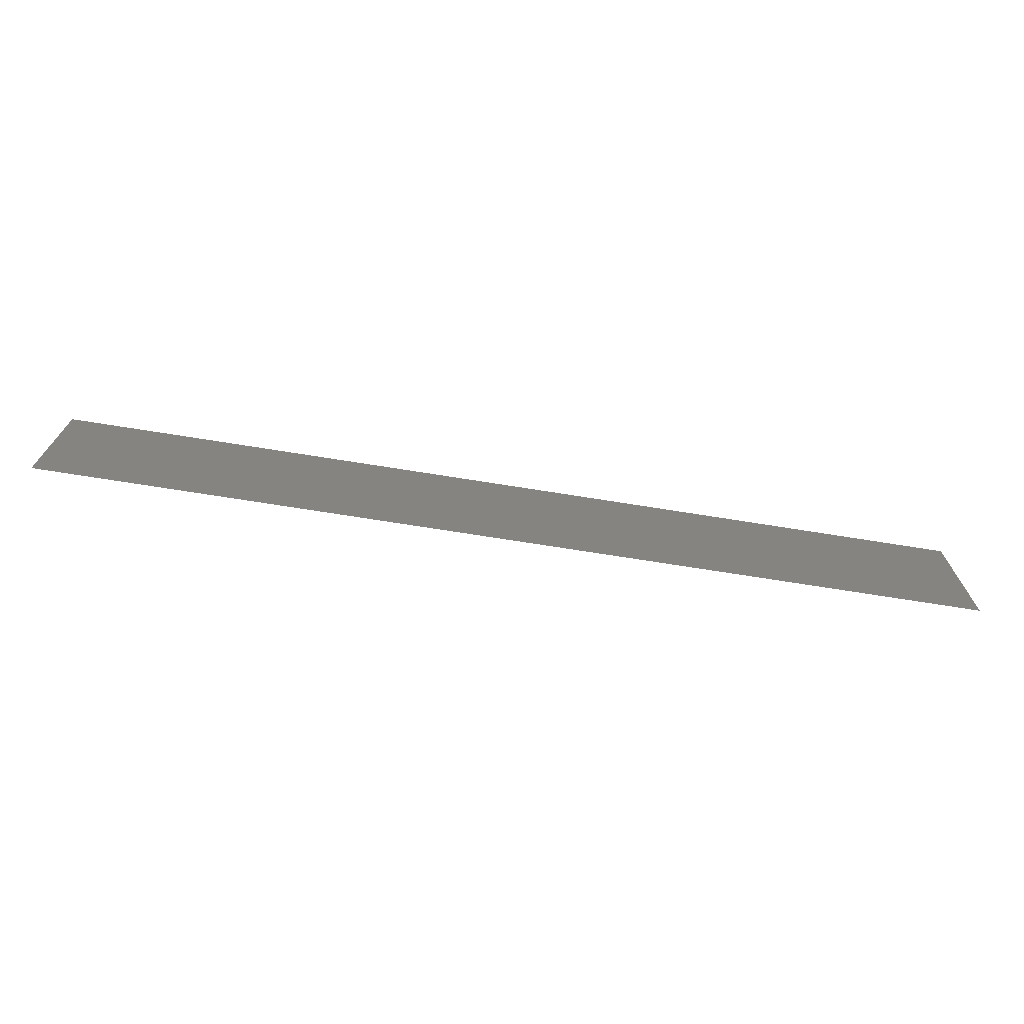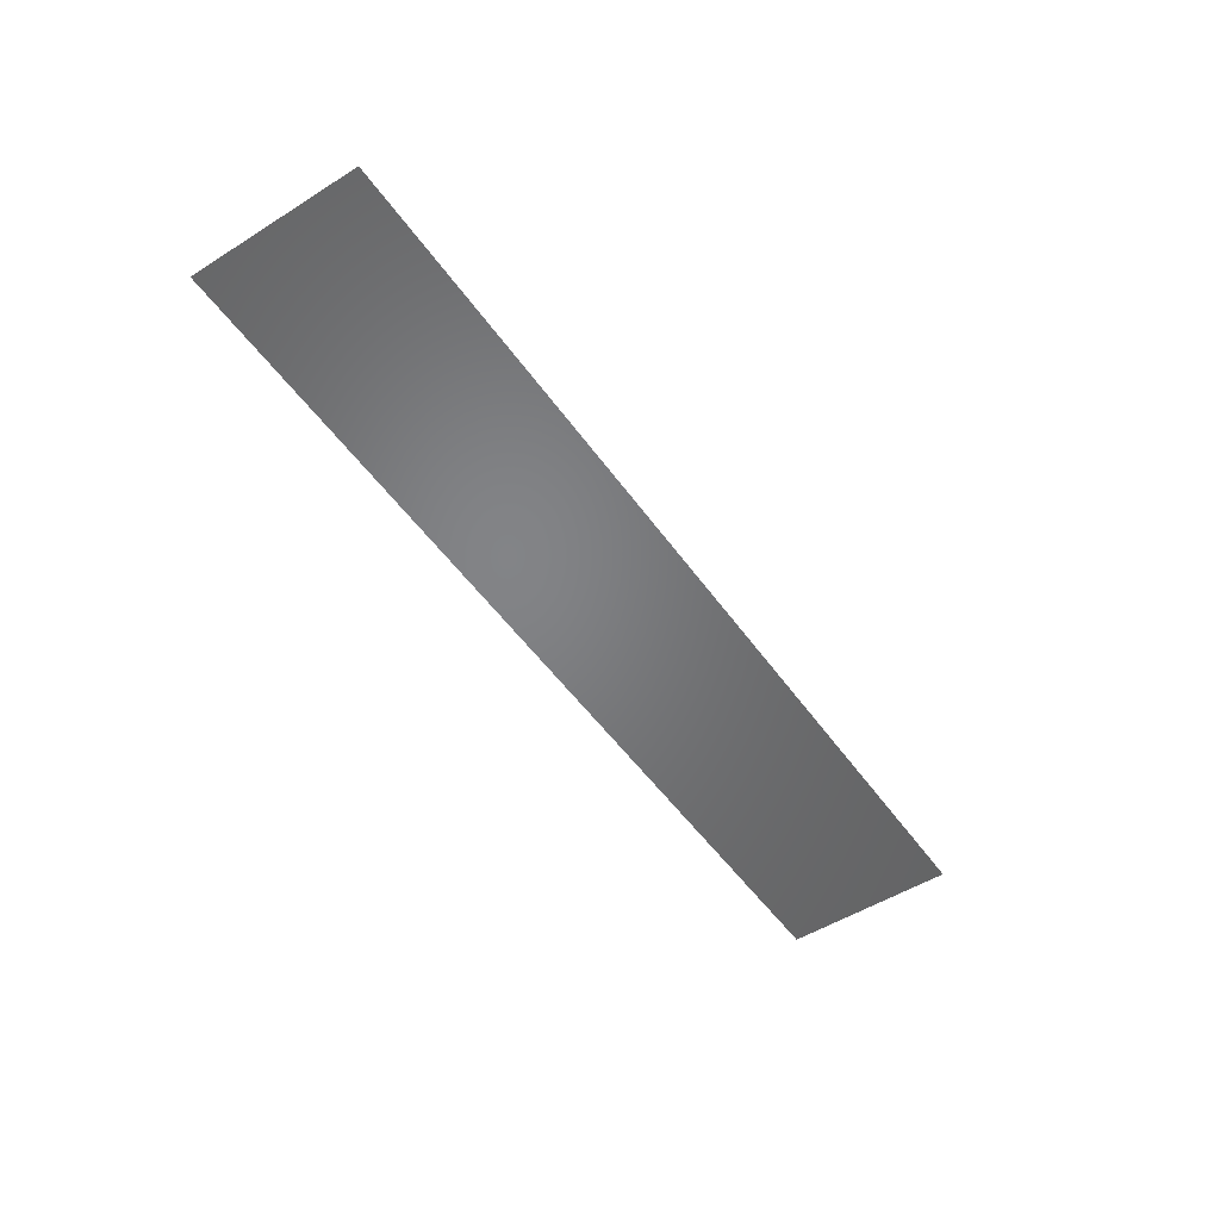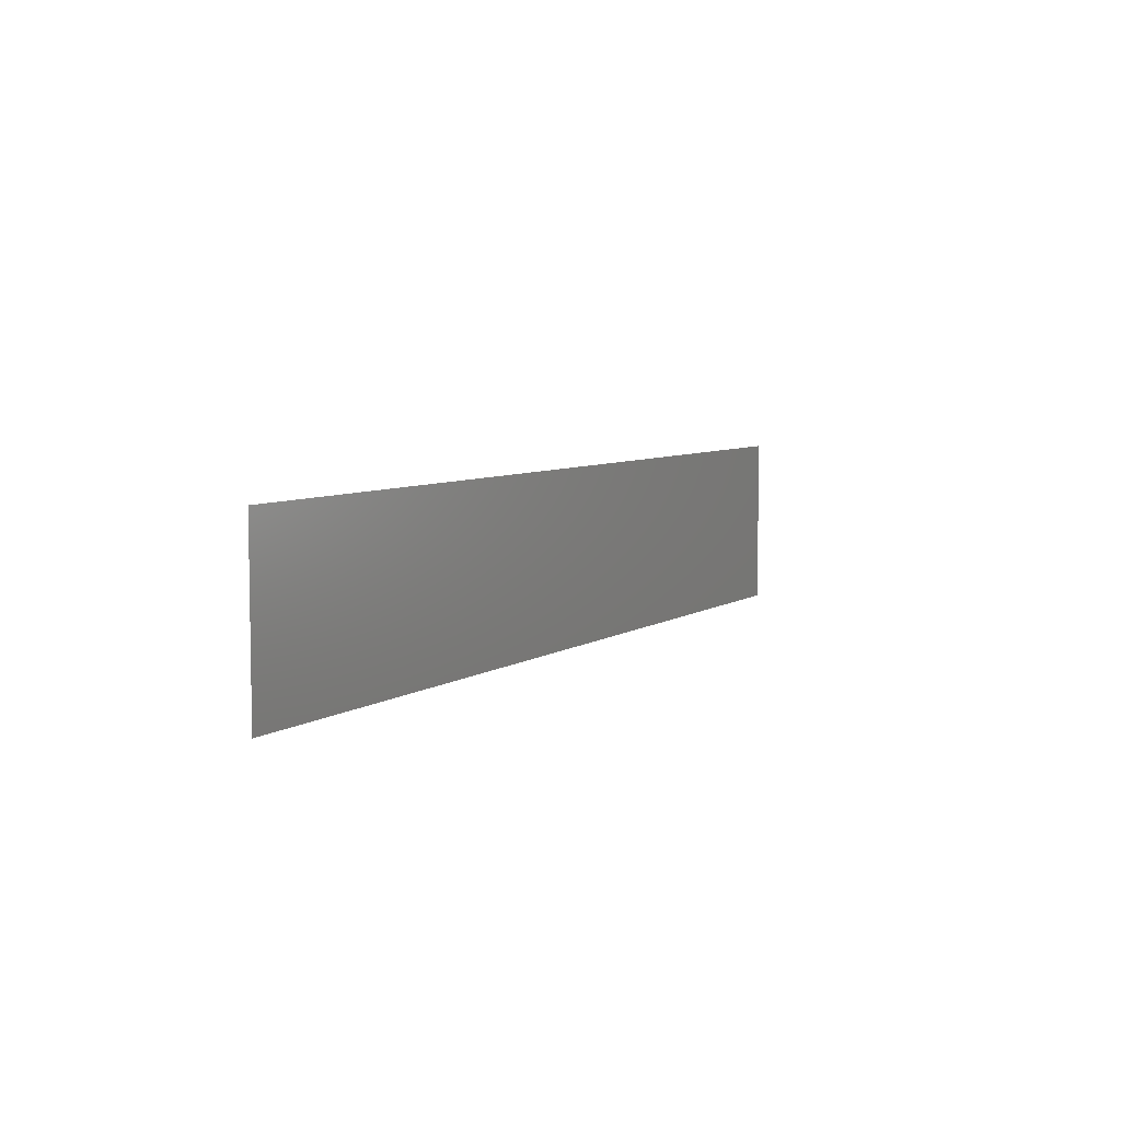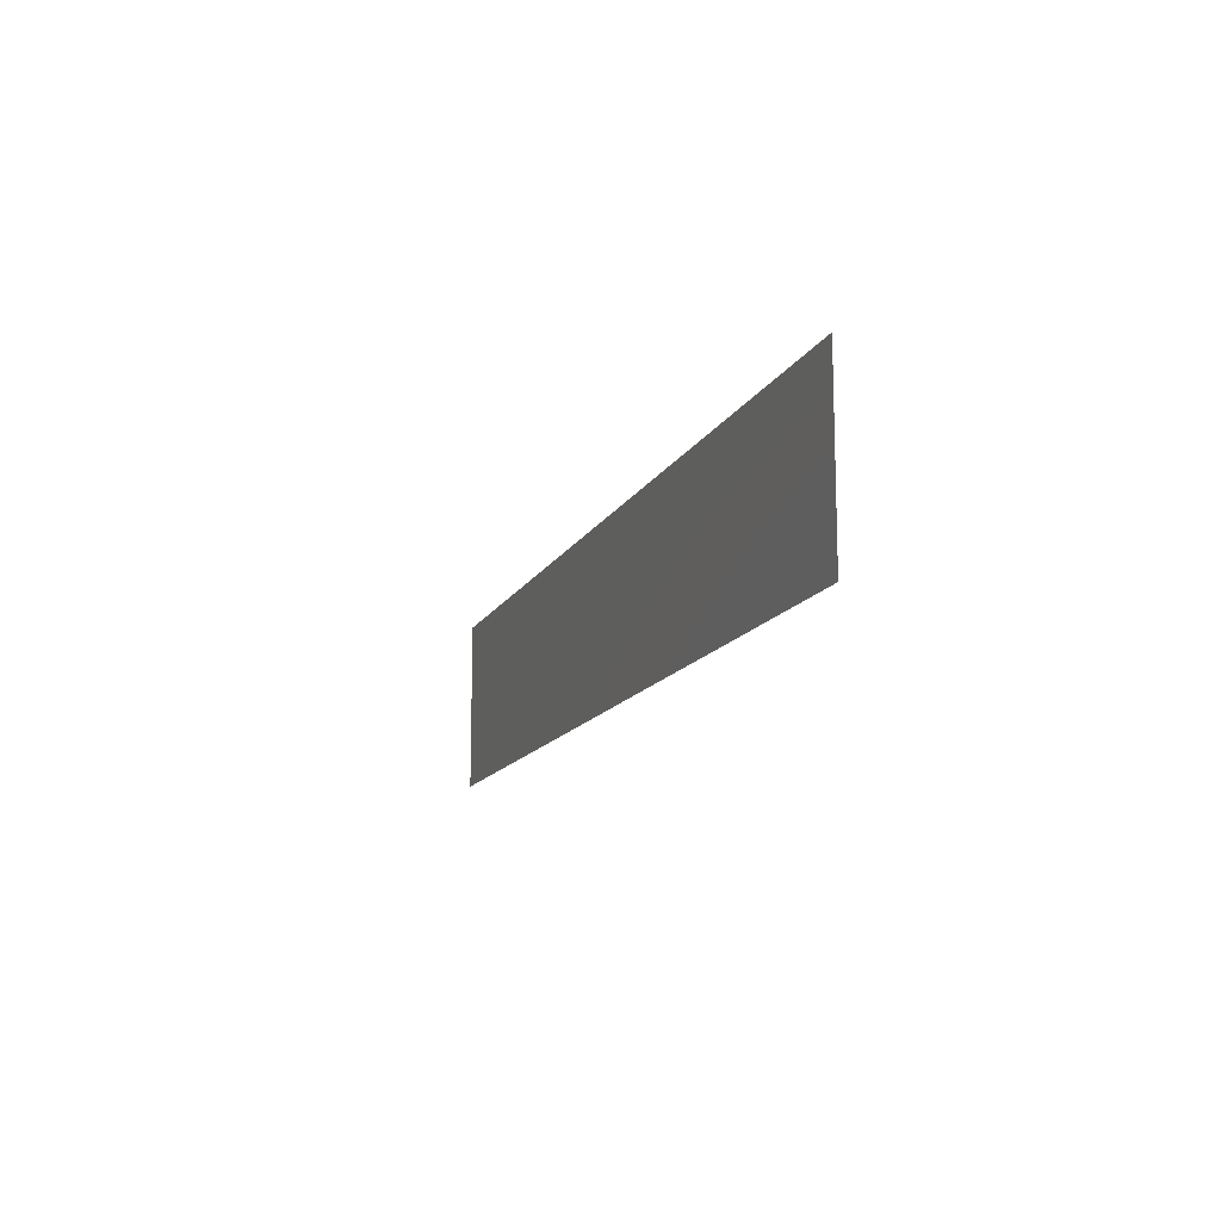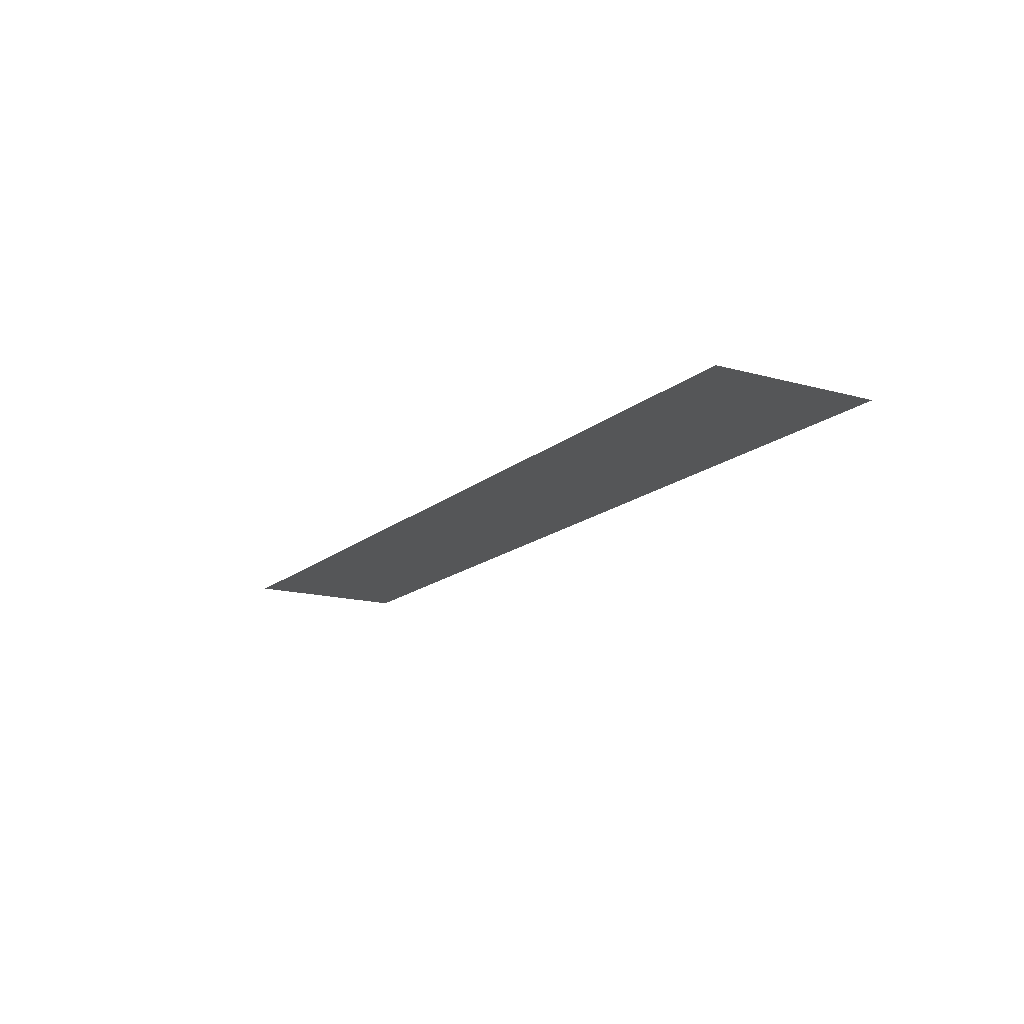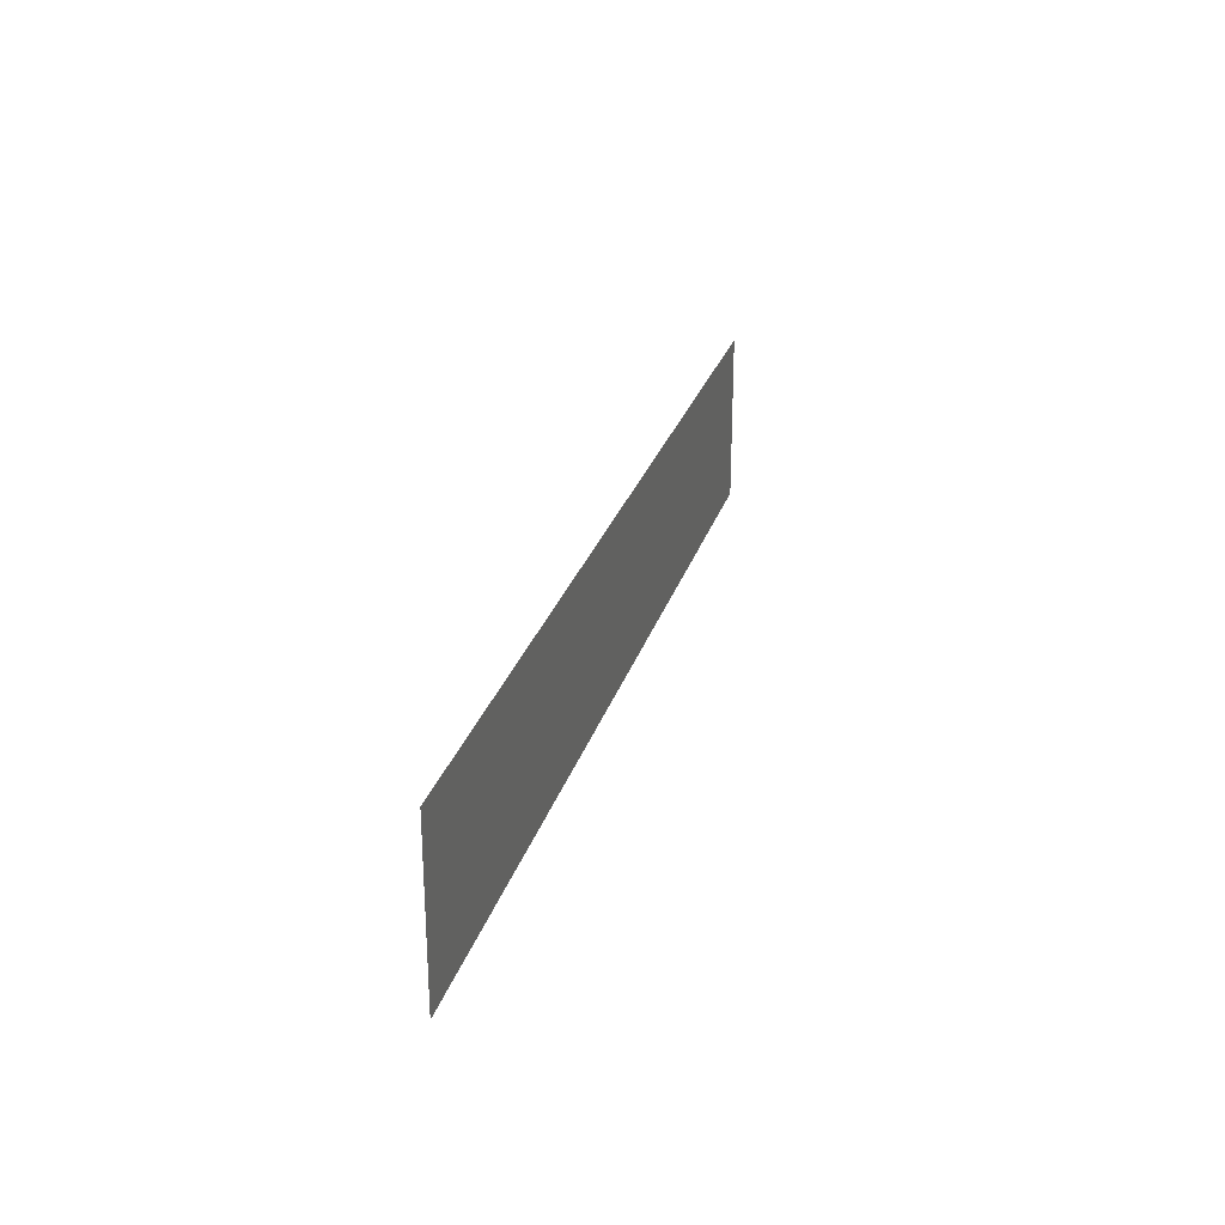
<metadata>
{"format":"stl","ext":"stl","renderer":"f3d","projection":"perspective","resolution":1024,"background":"white","views":[{"elev":-71.1,"azim":-8.8,"up":"+Z"},{"elev":-51.7,"azim":-55.8,"up":"+Y"},{"elev":6.3,"azim":119.0,"up":"+Z"},{"elev":-13.2,"azim":-108.0,"up":"+Z"},{"elev":-15.4,"azim":59.1,"up":"+Y"},{"elev":26.6,"azim":-74.3,"up":"+Z"}]}
</metadata>
<code>
# stl→obj: 4 verts, 2 faces
v 4.372 1.553 -0.0762
v 4.372 1.553 2.057
v -7.334 1.495 -0.0762
v -7.334 1.495 2.057
f 1 2 3
f 3 2 4

</code>
